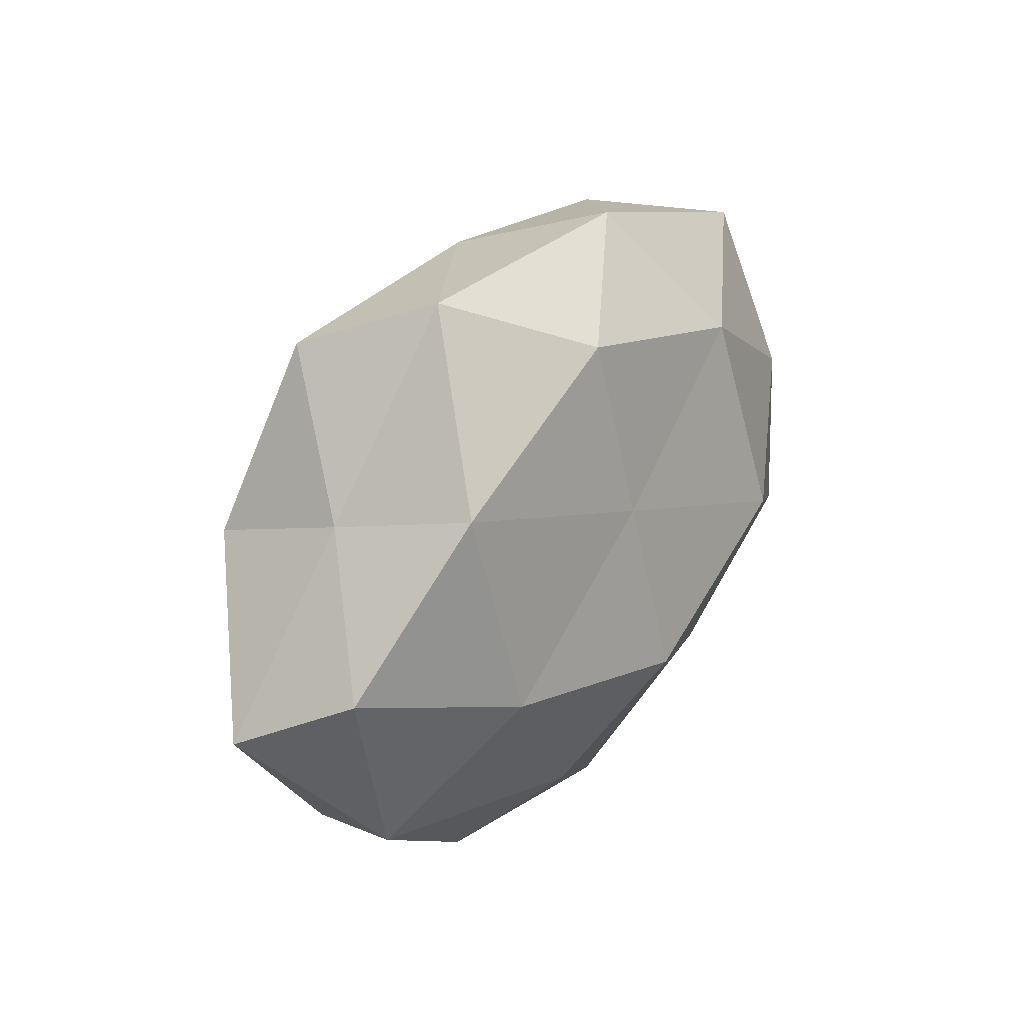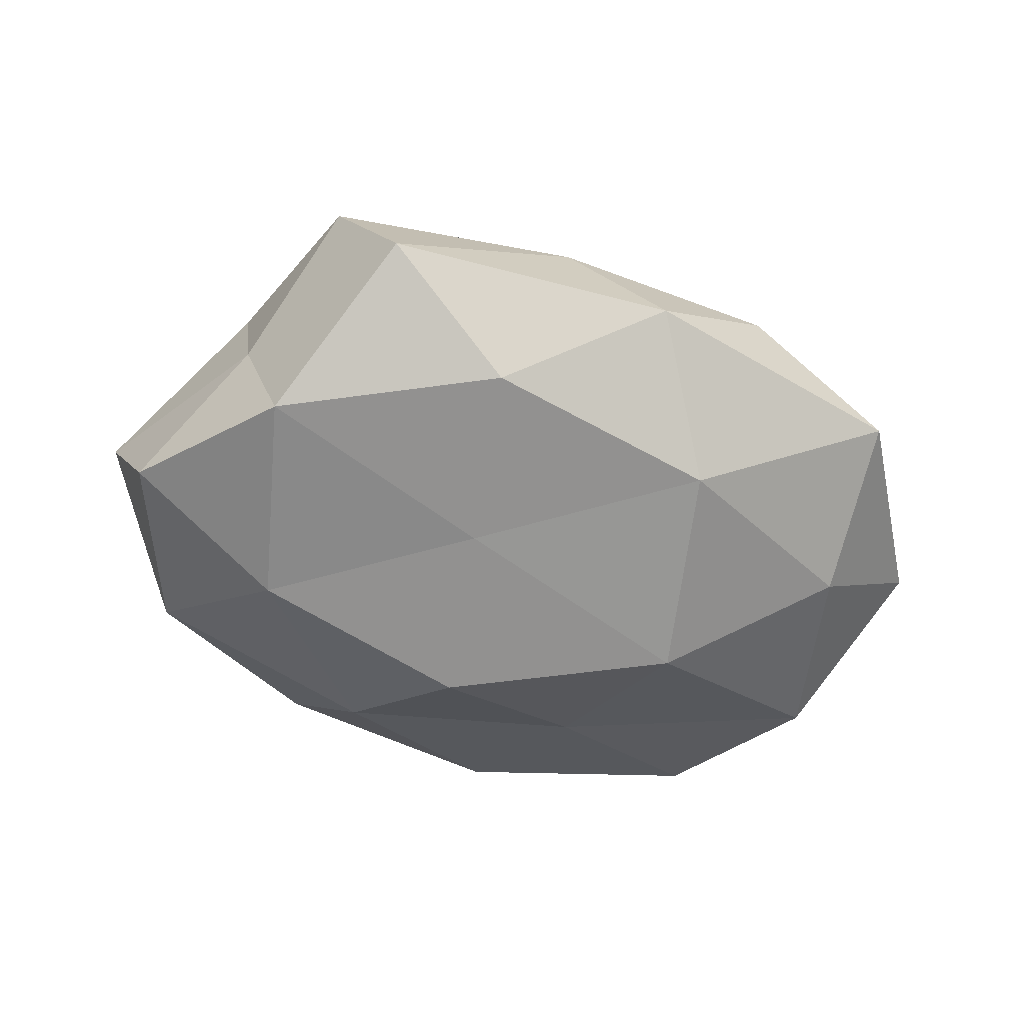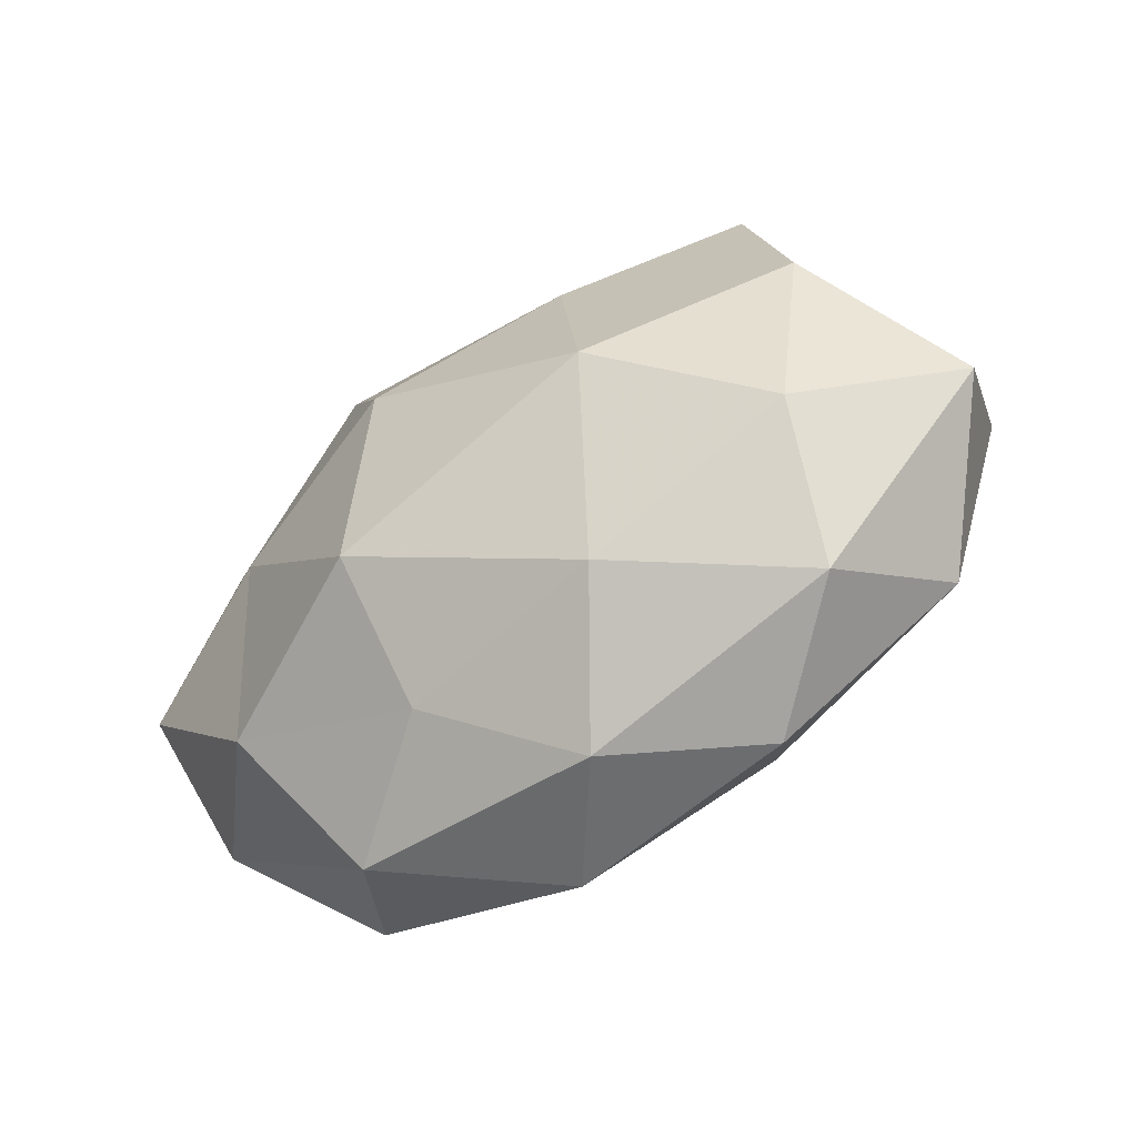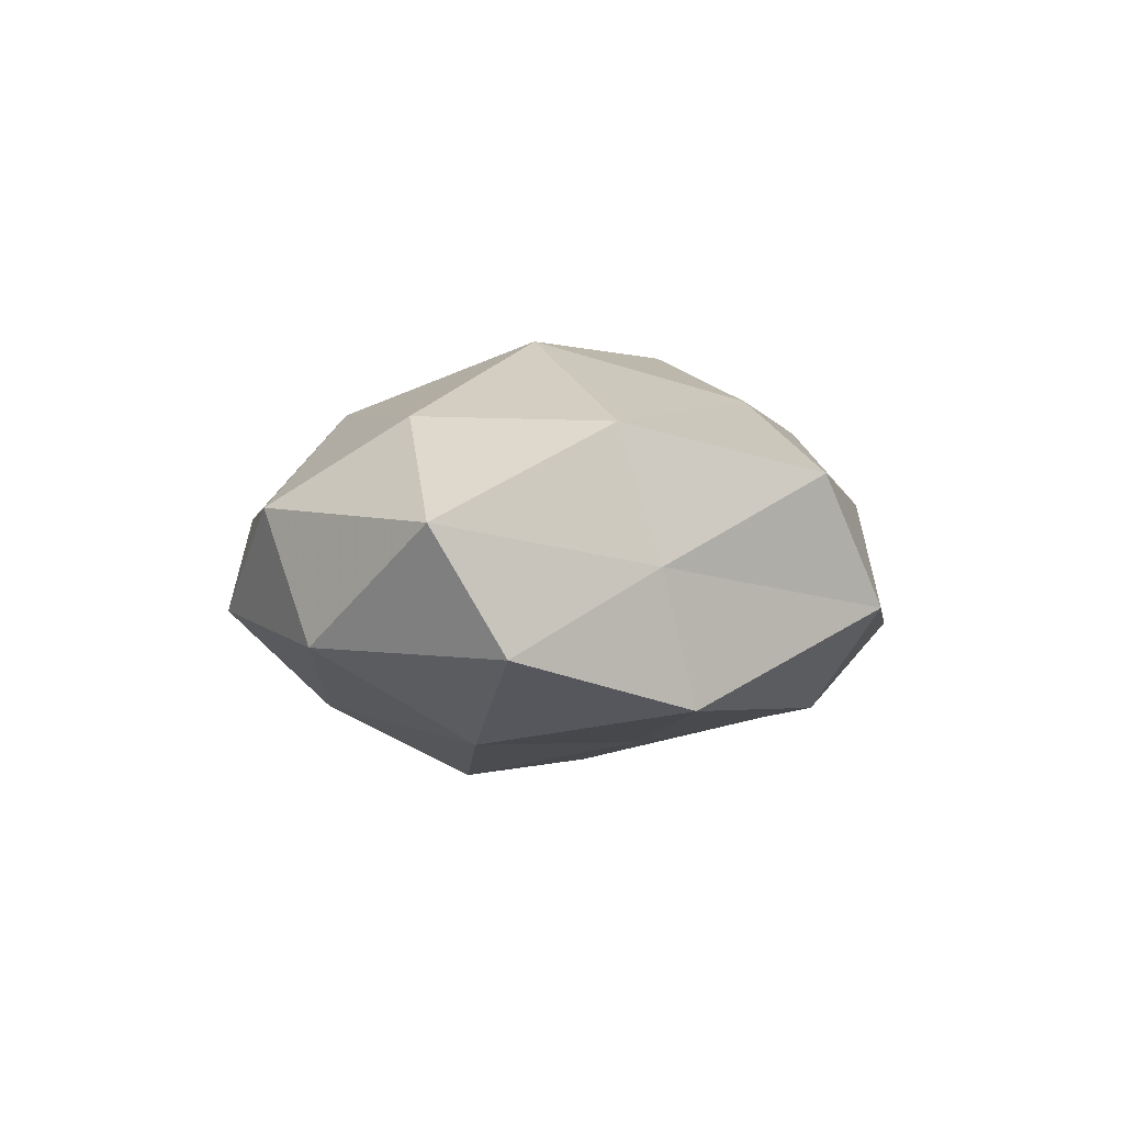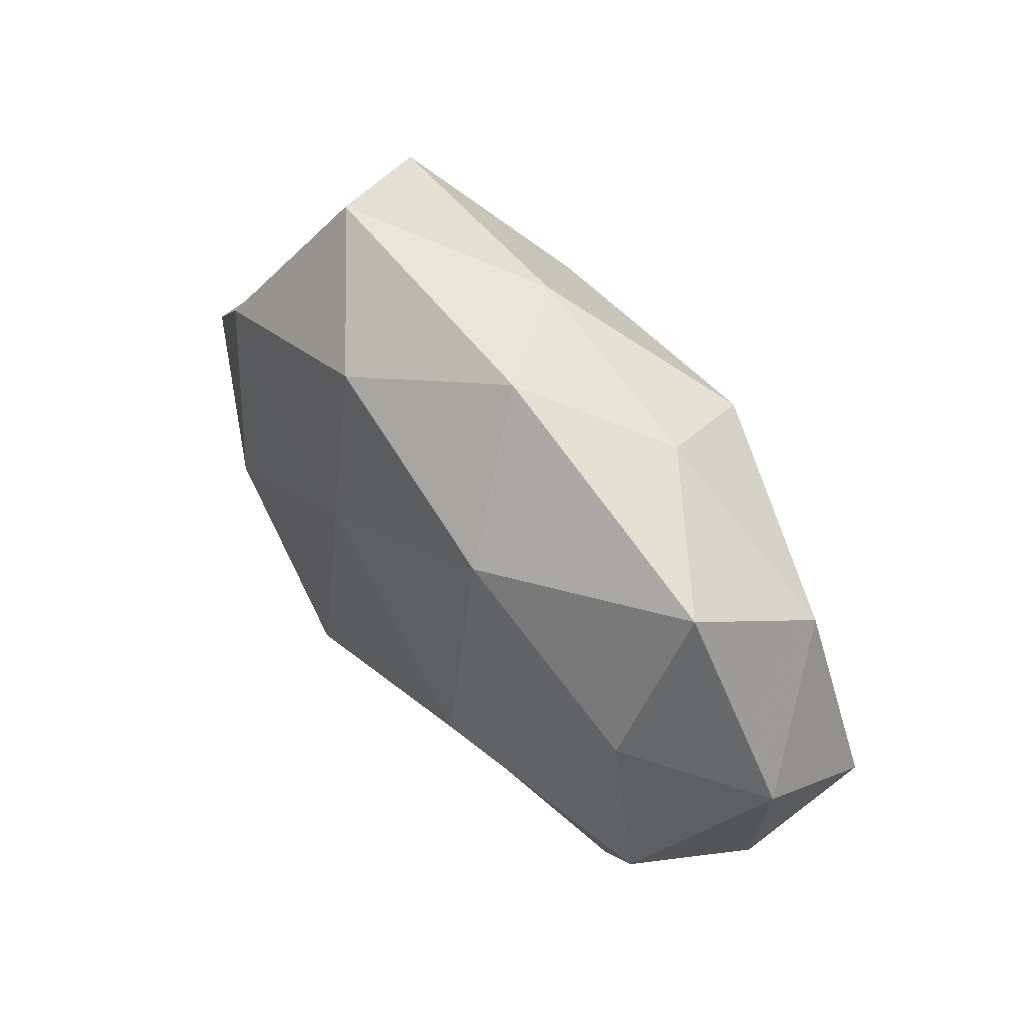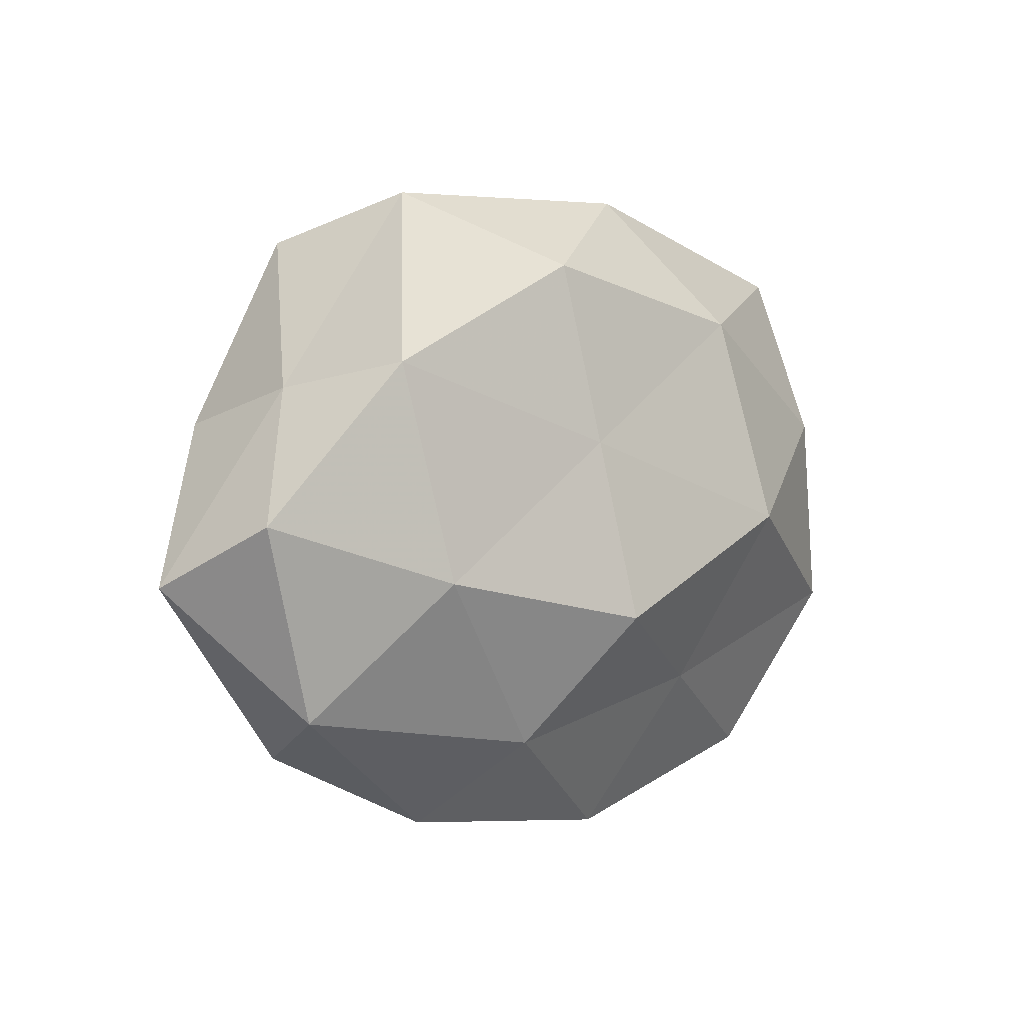
<metadata>
{"format":"obj","ext":"obj","renderer":"f3d","projection":"perspective","resolution":1024,"background":"white","views":[{"elev":29.1,"azim":122.4,"up":"+Y"},{"elev":-54.3,"azim":165.9,"up":"+Z"},{"elev":-48.3,"azim":34.8,"up":"+Y"},{"elev":-1.3,"azim":98.9,"up":"+Z"},{"elev":52.9,"azim":-128.6,"up":"+Y"},{"elev":5.1,"azim":134.2,"up":"+Y"}]}
</metadata>
<code>
v -0.04511 0.01996 0.008655
v 0.02678 0.04051 -0.005569
v 0.01657 -0.02515 0.0183
v -0.02386 0.03475 0.004526
v -0.01161 -0.02198 -0.01796
v 0.003198 0.03714 0.007345
v -0.0197 -0.000725 -0.02628
v 0.01368 0.02394 0.0196
v 0.046 -0.02177 -0.009977
v 0.009157 0.01006 -0.0222
v 0.0177 -0.02687 -0.01761
v -0.03983 0.01007 -0.01697
v 0.03342 -0.005488 -0.02129
v 0.05297 0.001826 -0.01116
v 0.05735 -0.005987 0.00329
v -0.04111 0.02976 -0.007531
v -0.03533 -0.02065 0.01499
v -0.009522 -0.02948 0.01454
v 0.03755 0.02031 -0.01707
v 0.03398 0.03457 0.00948
v 0.04294 0.01223 0.01487
v -0.00774 0.01088 0.02746
v 0.04209 0.01705 -0.001105
v -0.01935 0.02808 0.01819
v -0.024 -0.03797 0.003905
v 0.01096 0.03179 -0.01771
v 0.03847 -0.02916 0.005879
v -0.04325 -0.01386 -0.01623
v -0.05398 0.004211 -0.004251
v 0.04045 -0.01168 0.01597
v 0.02494 -0.03758 -0.005898
v 0.008145 -0.03962 0.005882
v -0.01694 0.02447 -0.02011
v -0.01137 -0.01439 0.0267
v -0.003254 -0.04141 -0.009106
v -0.03192 -0.0341 -0.0101
v -0.05432 -0.003384 0.01029
v -0.008448 0.04043 -0.007441
v -0.04845 -0.0213 8.42e-06
v 0.00736 -0.01155 -0.02666
v 0.02095 -0.0007602 0.0265
v -0.0326 0.003912 0.01971
f 13 9 11
f 13 14 9
f 9 14 15
f 1 4 16
f 10 19 13
f 13 19 14
f 6 20 2
f 8 20 6
f 8 21 20
f 23 15 14
f 19 2 23
f 14 19 23
f 23 2 20
f 21 15 23
f 20 21 23
f 24 4 1
f 24 6 4
f 8 6 24
f 22 8 24
f 18 17 25
f 19 26 2
f 10 26 19
f 9 15 27
f 5 28 7
f 7 28 12
f 1 16 29
f 29 16 12
f 12 28 29
f 21 30 15
f 30 3 27
f 27 15 30
f 11 9 31
f 31 9 27
f 3 18 32
f 25 32 18
f 3 32 27
f 27 32 31
f 7 33 10
f 7 12 33
f 33 12 16
f 10 33 26
f 34 18 3
f 34 17 18
f 11 35 5
f 11 31 35
f 35 32 25
f 35 31 32
f 5 36 28
f 5 35 36
f 36 35 25
f 37 1 29
f 6 2 38
f 4 6 38
f 38 16 4
f 38 2 26
f 33 16 38
f 26 33 38
f 17 39 25
f 28 39 29
f 25 39 36
f 28 36 39
f 17 37 39
f 29 39 37
f 40 5 7
f 40 7 10
f 40 11 5
f 40 10 13
f 40 13 11
f 41 21 8
f 22 41 8
f 41 3 30
f 41 30 21
f 34 3 41
f 22 34 41
f 24 1 42
f 22 24 42
f 42 17 34
f 22 42 34
f 42 1 37
f 42 37 17

</code>
